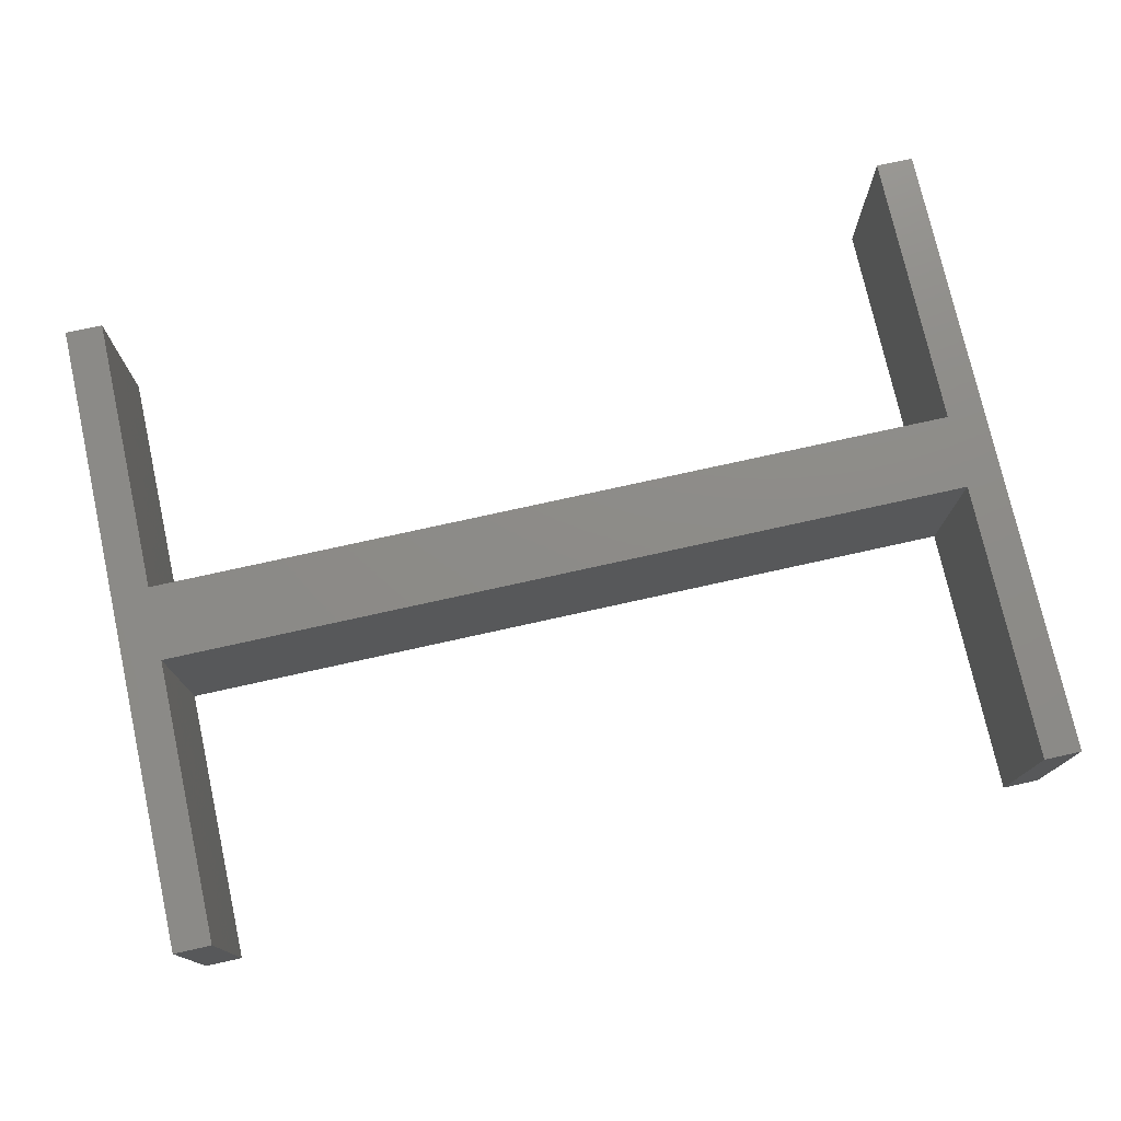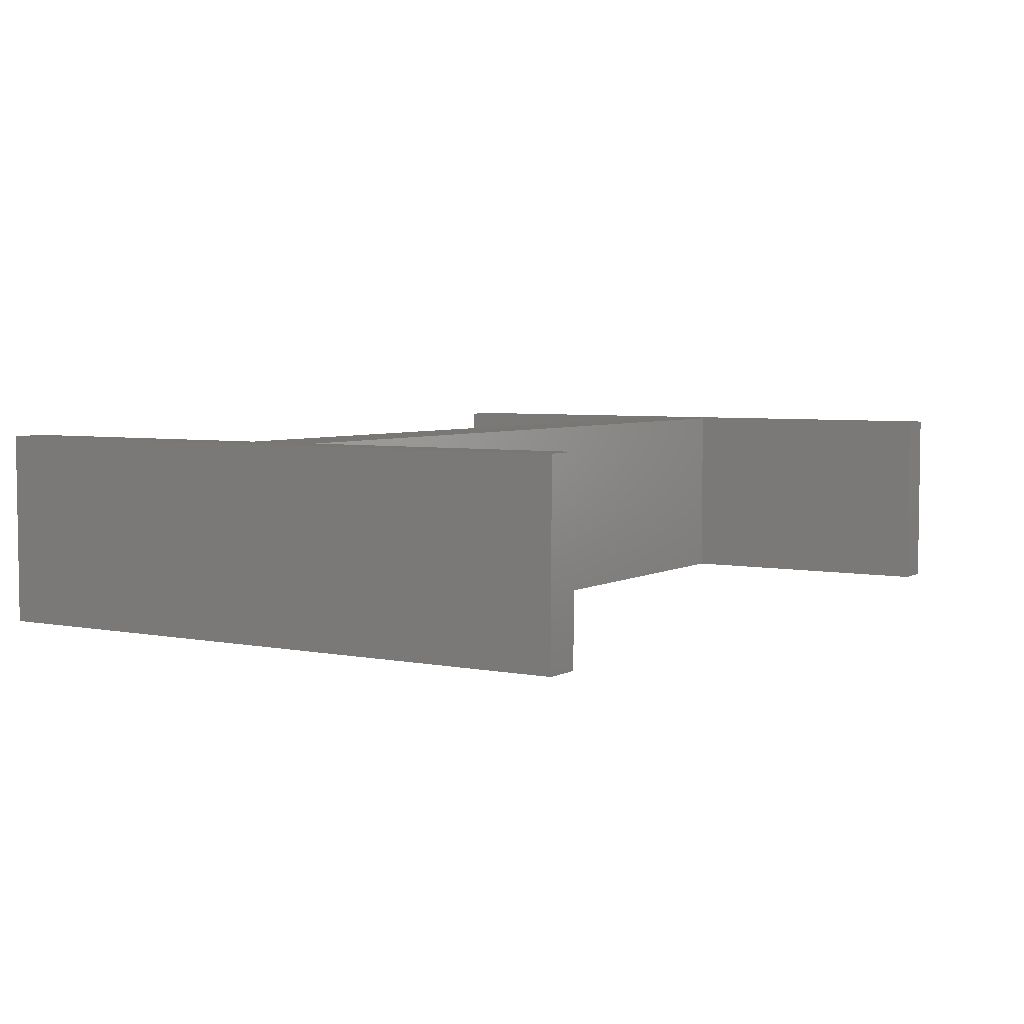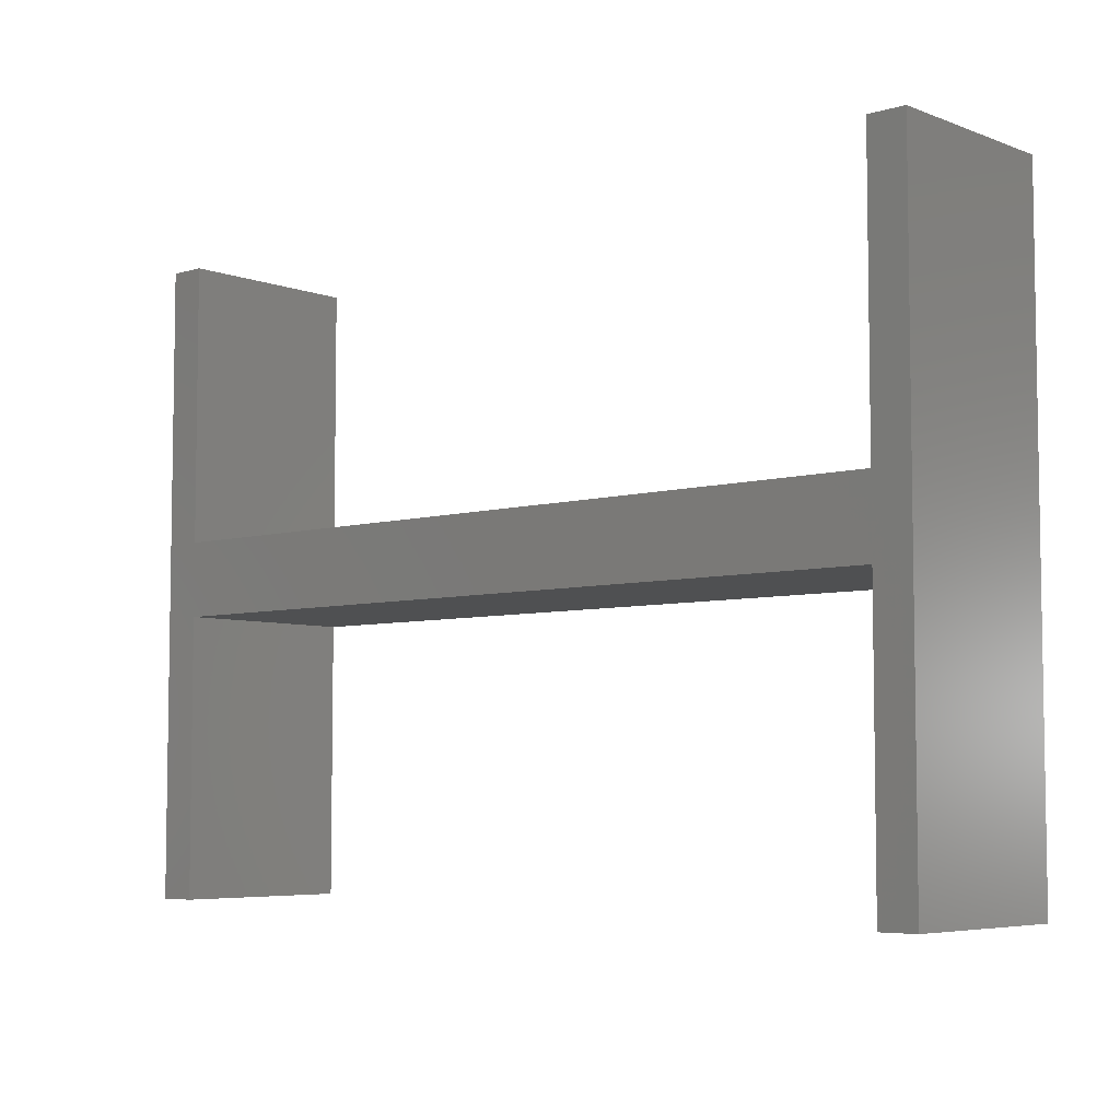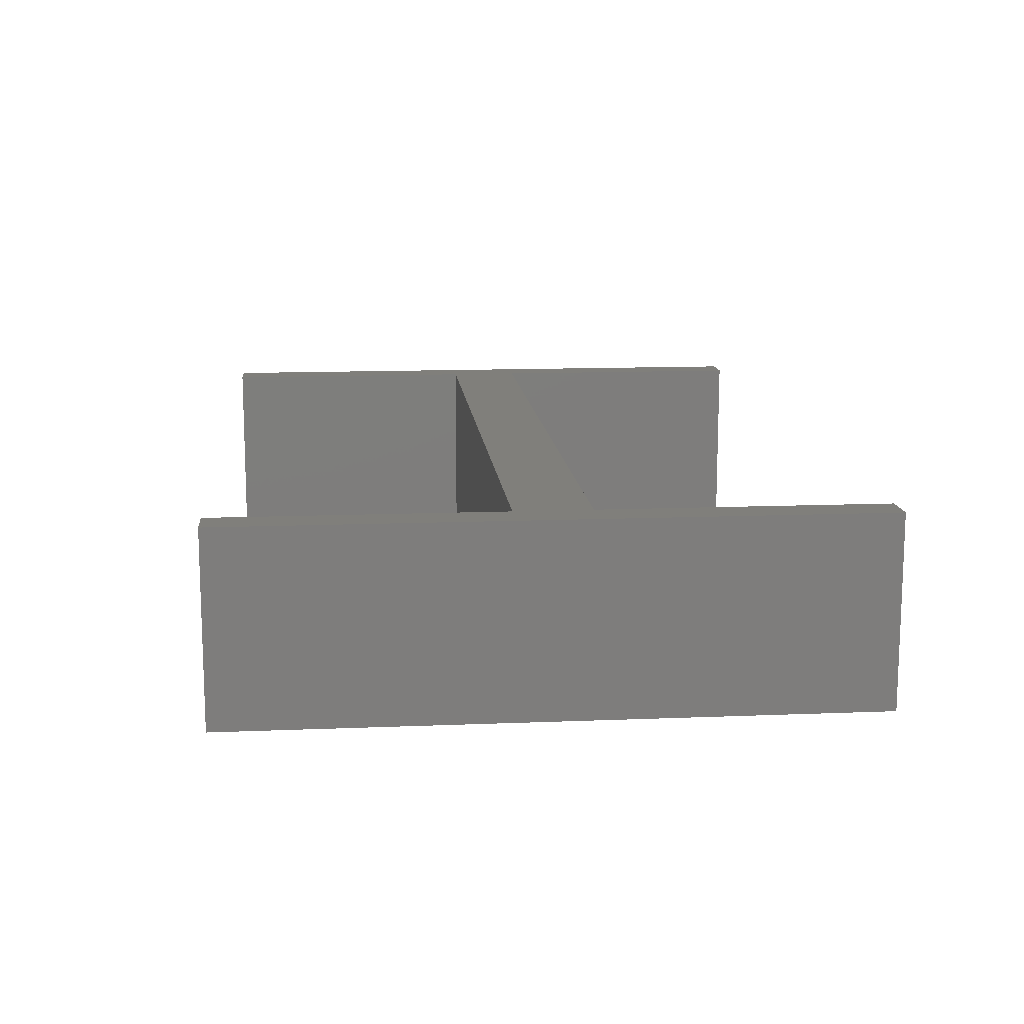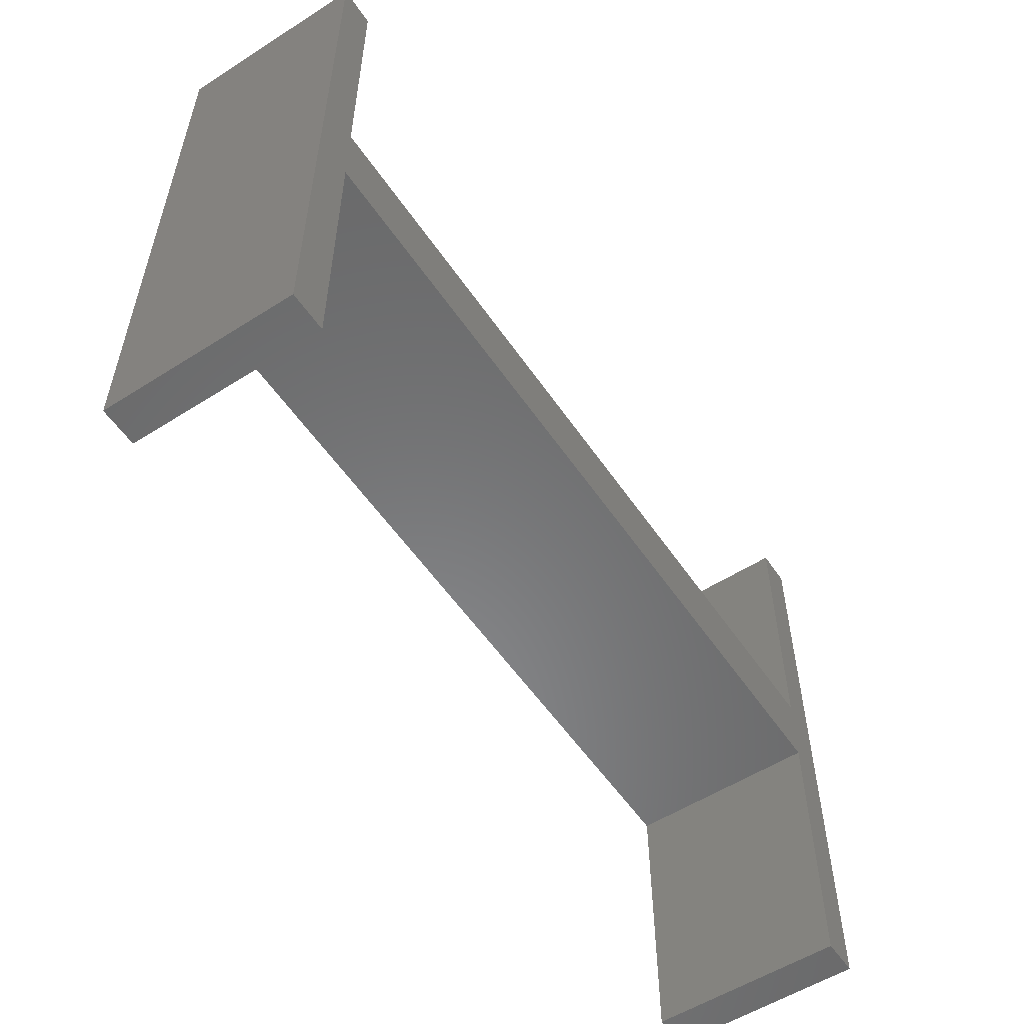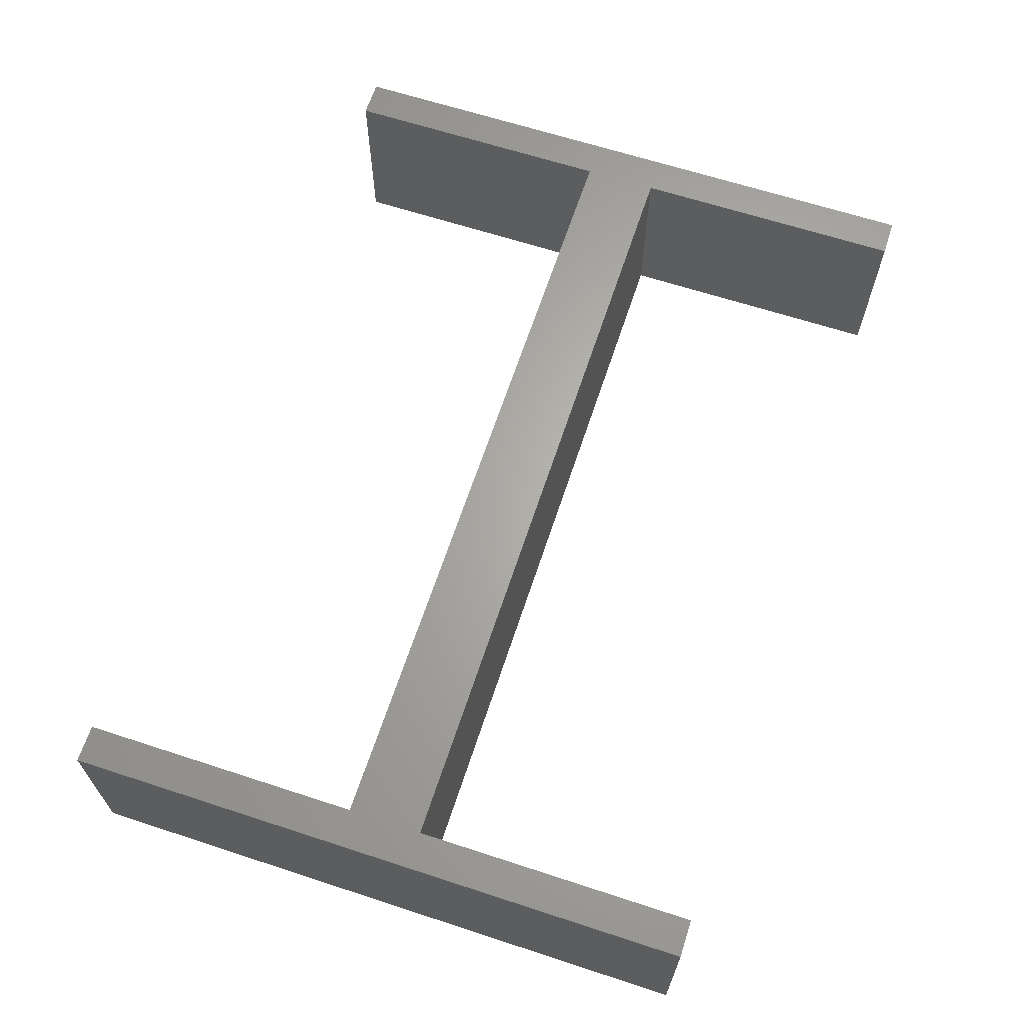
<metadata>
{"format":"stl","ext":"stl","renderer":"f3d","projection":"perspective","resolution":1024,"background":"white","views":[{"elev":75.6,"azim":-12.5,"up":"+Y"},{"elev":4.8,"azim":122.1,"up":"+Y"},{"elev":-5.7,"azim":-138.3,"up":"+Z"},{"elev":13.0,"azim":-95.3,"up":"+Y"},{"elev":-55.5,"azim":-56.2,"up":"+Z"},{"elev":64.8,"azim":108.2,"up":"+Y"}]}
</metadata>
<code>
# stl→obj: 28 verts, 52 faces
v 0.6868 -0.3203 0.5346
v 0.75 -0.3203 0.5346
v 0.6868 2.787e-16 0.5346
v 0.75 2.857e-16 0.5346
v -0.75 -0.3203 0.5346
v -0.6868 -0.3203 0.5346
v -0.75 1.192e-16 0.5346
v -0.6868 1.262e-16 0.5346
v 0.6868 -0.3203 -0.5391
v 0.6868 1.595e-16 -0.5391
v 0.75 -0.3203 -0.5391
v 0.75 1.665e-16 -0.5391
v -0.75 -0.3203 -0.5391
v -0.75 0 -0.5391
v -0.6868 -0.3203 -0.5391
v -0.6868 7.012e-18 -0.5391
v 0.6868 2.261e-16 0.06094
v -0.6868 7.363e-17 0.06094
v 0.6868 2.121e-16 -0.06538
v 0.007895 1.367e-16 -0.06538
v -0.6868 5.96e-17 -0.06538
v 0.007895 1.508e-16 0.06094
v 0.6868 -0.3203 0.06094
v -0.6868 -0.3203 0.06094
v 0.6868 -0.3203 -0.06538
v 0.007895 -0.3203 -0.06538
v -0.6868 -0.3203 -0.06538
v 0.007895 -0.3203 0.06094
f 1 2 3
f 3 2 4
f 5 6 7
f 7 6 8
f 9 10 11
f 11 10 12
f 13 14 15
f 15 14 16
f 3 4 17
f 8 18 7
f 19 20 17
f 19 17 4
f 19 4 12
f 19 12 10
f 21 16 14
f 21 14 7
f 21 7 18
f 21 18 22
f 21 22 17
f 21 17 20
f 23 2 1
f 5 24 6
f 25 9 11
f 25 11 2
f 25 2 23
f 25 23 26
f 27 26 23
f 27 23 28
f 27 28 24
f 27 24 5
f 27 5 13
f 27 13 15
f 11 12 2
f 2 12 4
f 5 7 13
f 13 7 14
f 1 3 23
f 23 3 17
f 28 23 22
f 22 23 17
f 24 28 18
f 18 28 22
f 24 18 6
f 6 18 8
f 25 19 9
f 9 19 10
f 26 20 25
f 25 20 19
f 27 21 26
f 26 21 20
f 15 16 27
f 27 16 21

</code>
